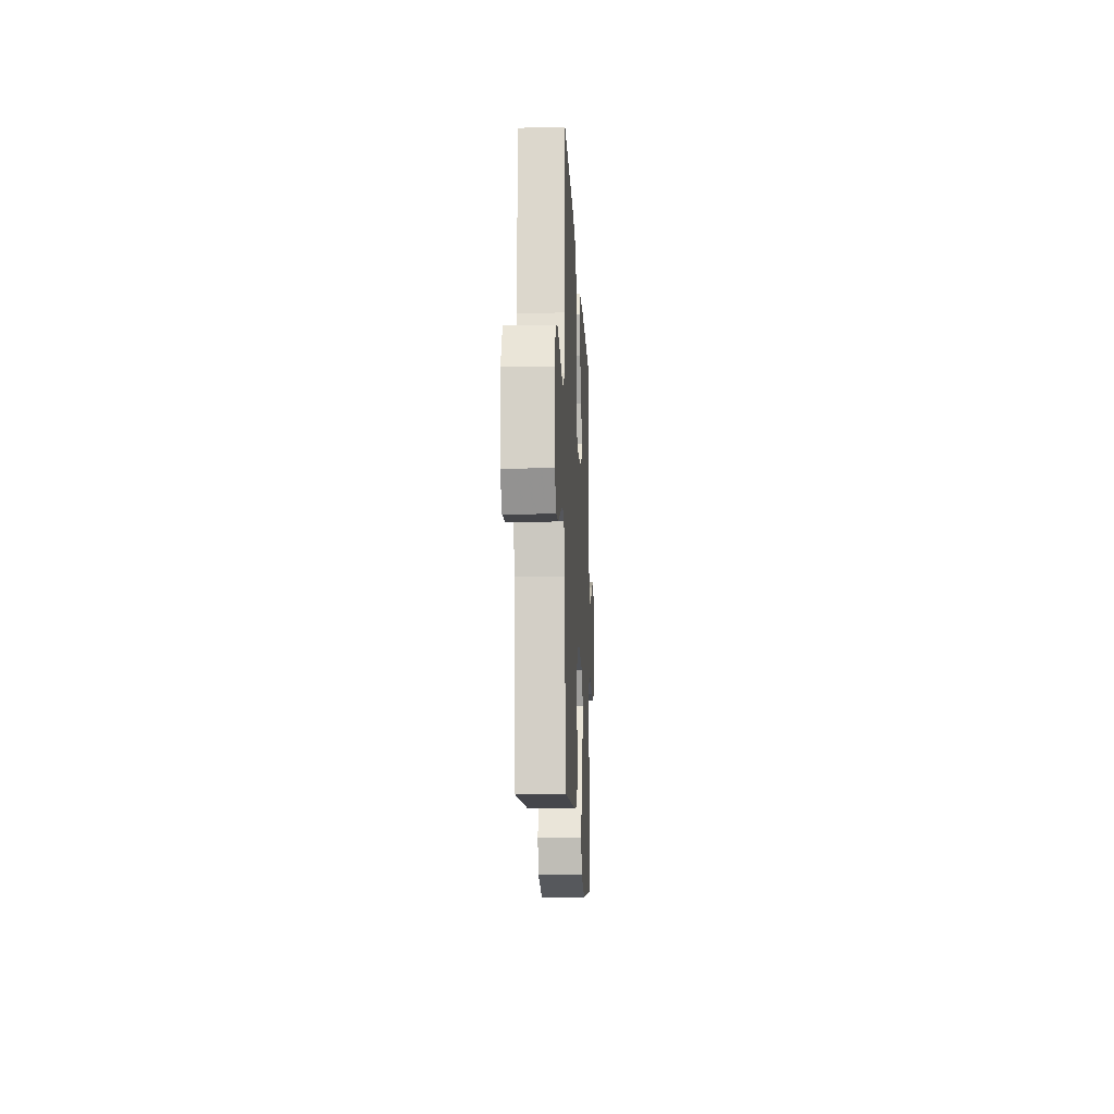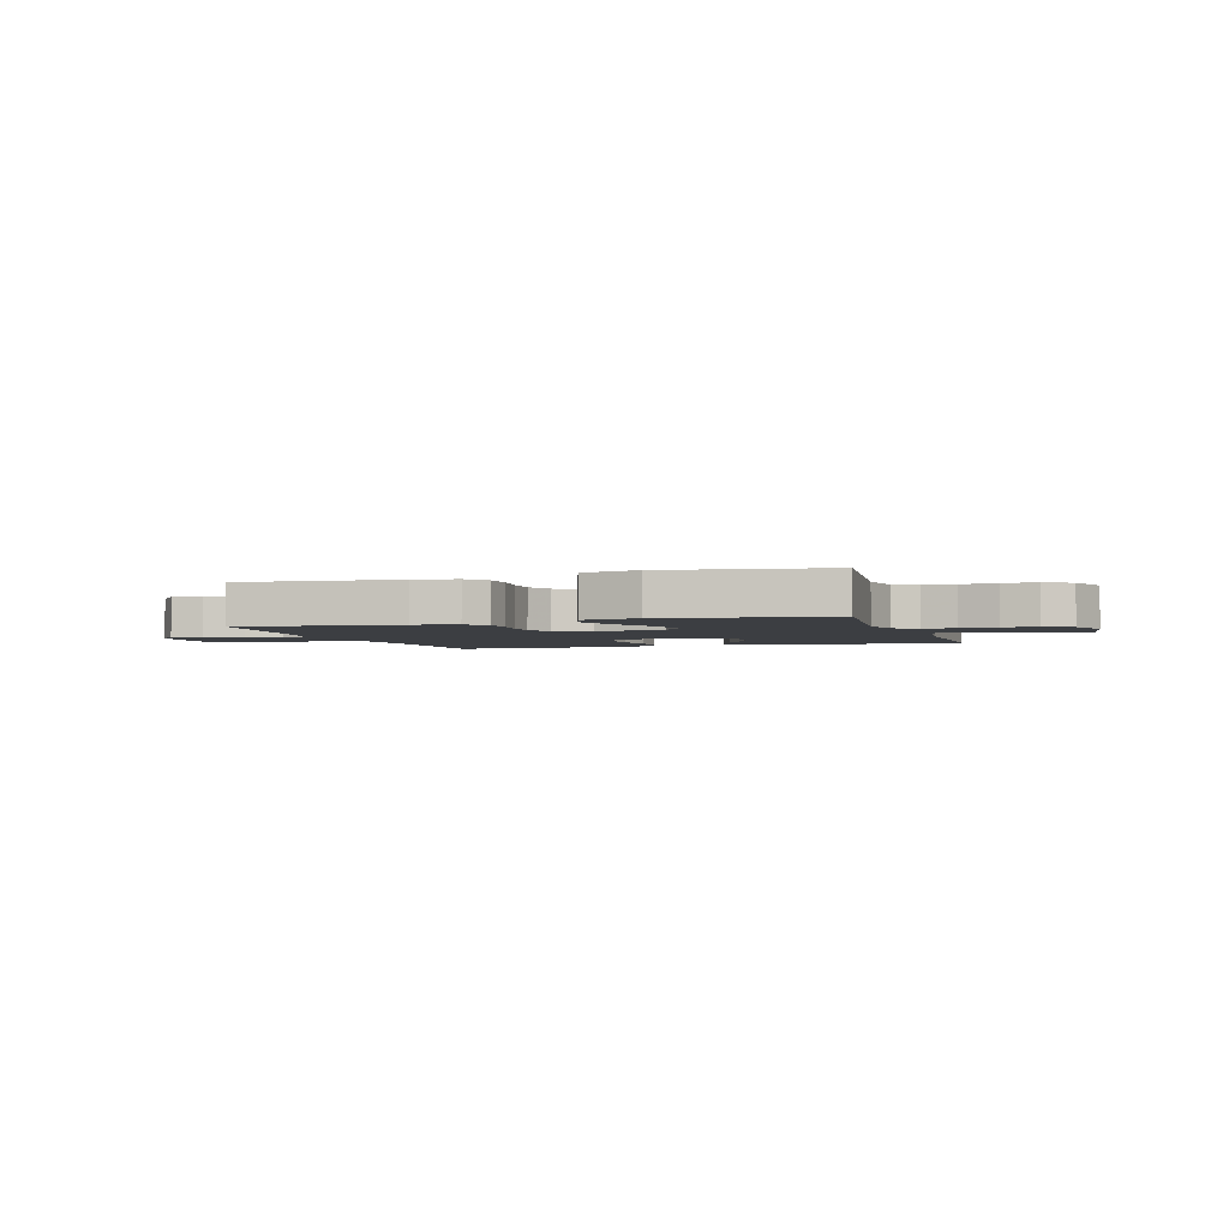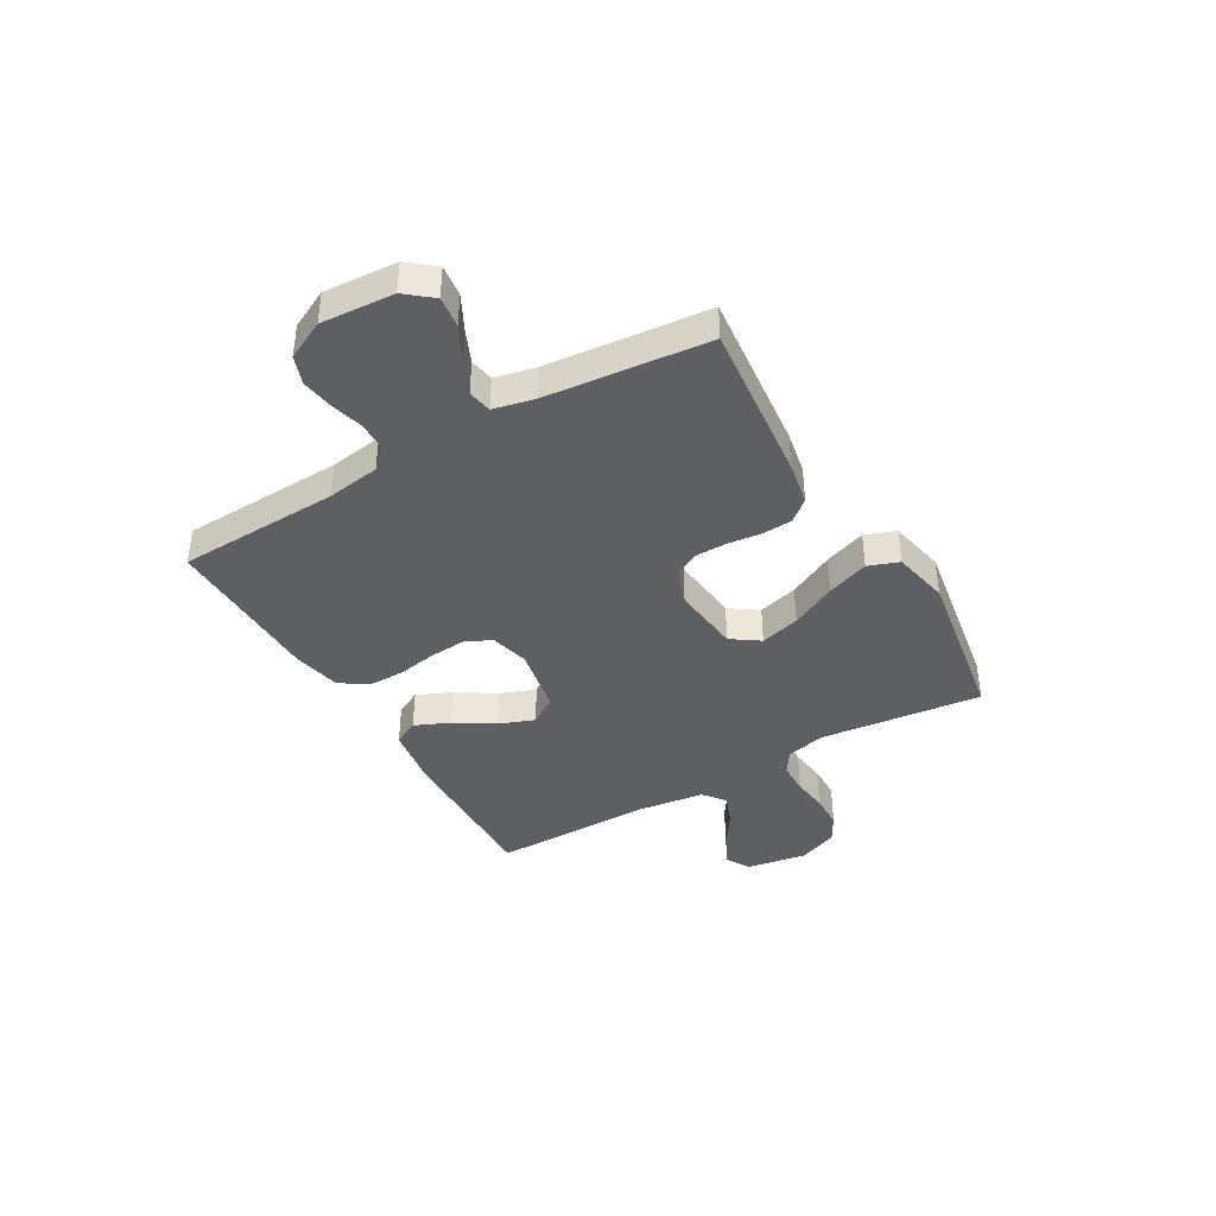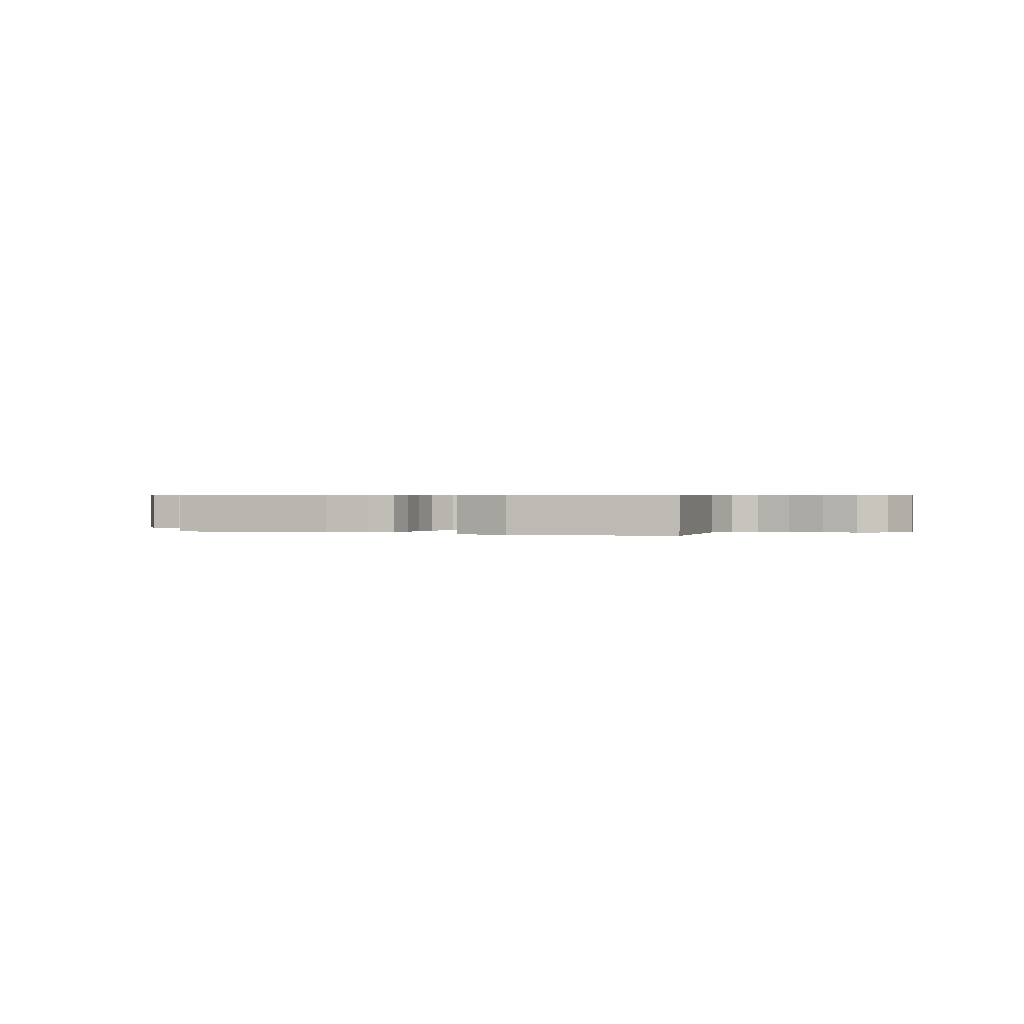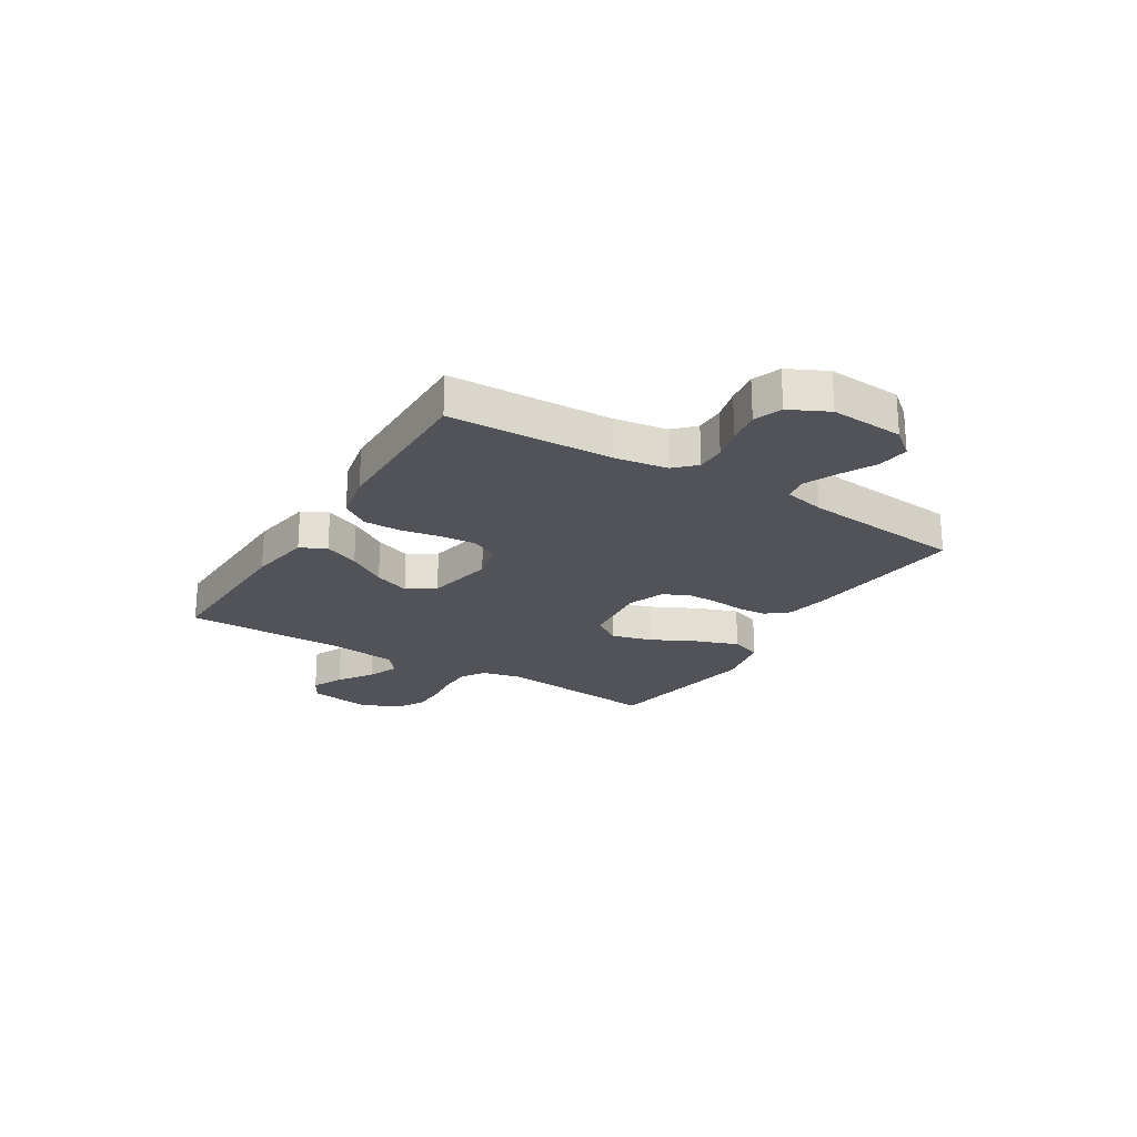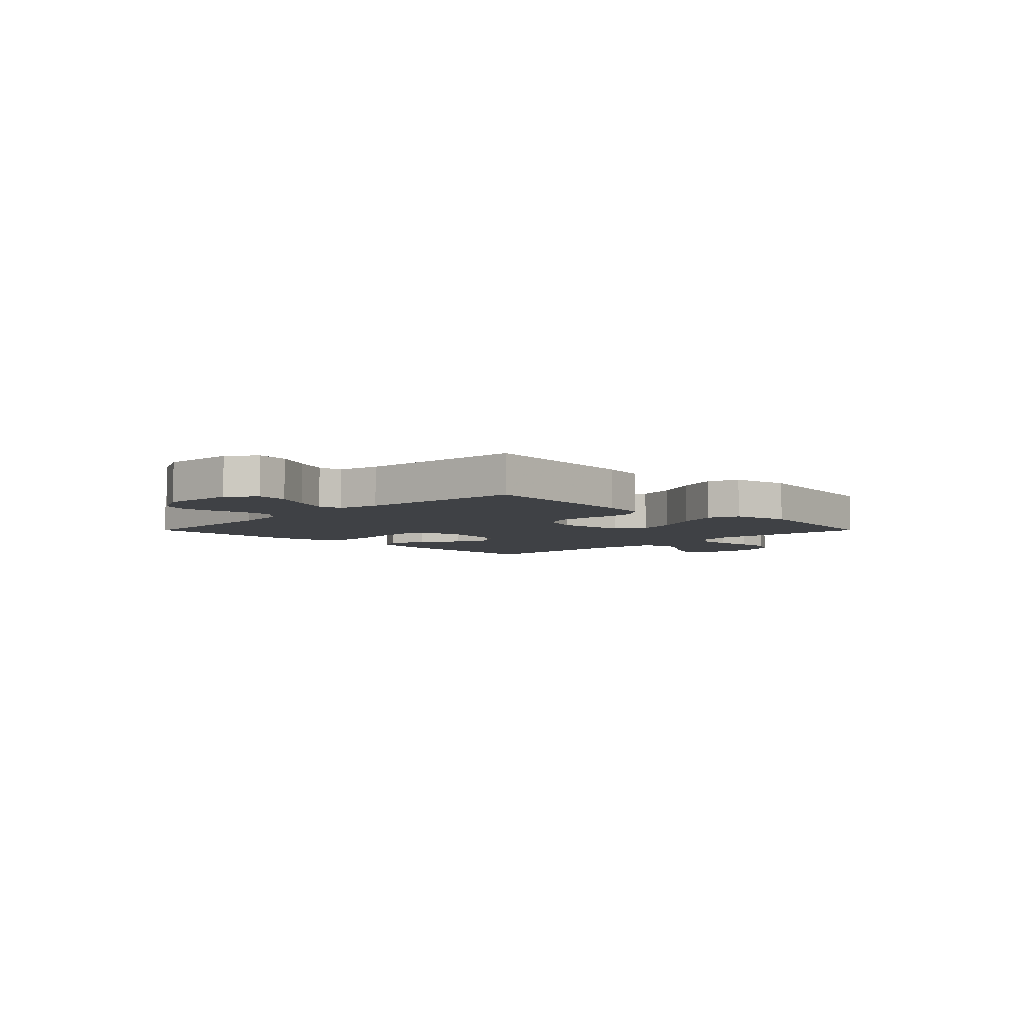
<metadata>
{"format":"obj","ext":"obj","renderer":"f3d","projection":"perspective","resolution":1024,"background":"white","views":[{"elev":-15.9,"azim":92.7,"up":"+Z"},{"elev":-3.0,"azim":-162.1,"up":"+Y"},{"elev":-40.2,"azim":120.1,"up":"+Y"},{"elev":0.5,"azim":-157.0,"up":"+Y"},{"elev":-22.6,"azim":58.4,"up":"+Y"},{"elev":-5.4,"azim":135.1,"up":"+Y"}]}
</metadata>
<code>
v -0.5 0.07 0.5
v -0.2 0.07 0.493
v -0.085 0.07 0.475
v -0.061 0.07 0.428
v -0.089 0.07 0.363
v -0.134 0.07 0.292
v -0.159 0.07 0.226
v -0.126 0.07 0.175
v 0 0.07 0.151
v 0.072 0.07 0.169
v 0.095 0.07 0.218
v 0.09 0.07 0.285
v 0.077 0.07 0.358
v 0.077 0.07 0.426
v 0.111 0.07 0.476
v 0.2 0.07 0.495
v 0.5 0.07 0.5
v 0.511 0.07 0.2
v 0.526 0.07 0.102
v 0.563 0.07 0.065
v 0.616 0.07 0.065
v 0.676 0.07 0.081
v 0.736 0.07 0.09
v 0.788 0.07 0.071
v 0.823 0.07 0
v 0.814 0.07 -0.135
v 0.774 0.07 -0.184
v 0.716 0.07 -0.177
v 0.652 0.07 -0.144
v 0.591 0.07 -0.117
v 0.547 0.07 -0.125
v 0.53 0.07 -0.2
v 0.5 0.07 -0.5
v 0.2 0.07 -0.469
v 0.12 0.07 -0.454
v 0.087 0.07 -0.414
v 0.084 0.07 -0.359
v 0.091 0.07 -0.298
v 0.091 0.07 -0.239
v 0.067 0.07 -0.193
v 0 0.07 -0.168
v -0.128 0.07 -0.182
v -0.164 0.07 -0.234
v -0.144 0.07 -0.308
v -0.102 0.07 -0.392
v -0.074 0.07 -0.47
v -0.095 0.07 -0.527
v -0.2 0.07 -0.549
v -0.5 0.07 -0.5
v -0.467 0.07 -0.2
v -0.484 0.07 -0.126
v -0.527 0.07 -0.098
v -0.587 0.07 -0.097
v -0.654 0.07 -0.105
v -0.718 0.07 -0.104
v -0.77 0.07 -0.075
v -0.8 0.07 0
v -0.781 0.07 0.112
v -0.737 0.07 0.137
v -0.679 0.07 0.11
v -0.616 0.07 0.067
v -0.558 0.07 0.044
v -0.516 0.07 0.076
v -0.5 0.07 0.2
v -0.5 0 0.5
v -0.2 0 0.493
v -0.085 0 0.475
v -0.061 0 0.428
v -0.089 0 0.363
v -0.134 0 0.292
v -0.159 0 0.226
v -0.126 0 0.175
v 0 0 0.151
v 0.072 0 0.169
v 0.095 0 0.218
v 0.09 0 0.285
v 0.077 0 0.358
v 0.077 0 0.426
v 0.111 0 0.476
v 0.2 0 0.495
v 0.5 0 0.5
v 0.511 0 0.2
v 0.526 0 0.102
v 0.563 0 0.065
v 0.616 0 0.065
v 0.676 0 0.081
v 0.736 0 0.09
v 0.788 0 0.071
v 0.823 0 0
v 0.814 0 -0.135
v 0.774 0 -0.184
v 0.716 0 -0.177
v 0.652 0 -0.144
v 0.591 0 -0.117
v 0.547 0 -0.125
v 0.53 0 -0.2
v 0.5 0 -0.5
v 0.2 0 -0.469
v 0.12 0 -0.454
v 0.087 0 -0.414
v 0.084 0 -0.359
v 0.091 0 -0.298
v 0.091 0 -0.239
v 0.067 0 -0.193
v 0 0 -0.168
v -0.128 0 -0.182
v -0.164 0 -0.234
v -0.144 0 -0.308
v -0.102 0 -0.392
v -0.074 0 -0.47
v -0.095 0 -0.527
v -0.2 0 -0.549
v -0.5 0 -0.5
v -0.467 0 -0.2
v -0.484 0 -0.126
v -0.527 0 -0.098
v -0.587 0 -0.097
v -0.654 0 -0.105
v -0.718 0 -0.104
v -0.77 0 -0.075
v -0.8 0 0
v -0.781 0 0.112
v -0.737 0 0.137
v -0.679 0 0.11
v -0.616 0 0.067
v -0.558 0 0.044
v -0.516 0 0.076
v -0.5 0 0.2
f 58 59 60 61
f 58 61 62
f 57 58 62
f 56 57 62
f 53 54 55 56
f 52 53 56 62
f 51 52 62 63
f 47 48 49 50
f 44 45 46 47
f 43 44 47 50
f 42 43 50 51
f 35 36 37 38
f 35 38 39
f 32 33 34 35
f 31 32 35 39
f 26 27 28 29
f 26 29 30
f 25 26 30
f 24 25 30 31
f 21 22 23 24
f 15 16 17 18
f 15 18 19
f 12 13 14 15
f 11 12 15 19
f 10 11 19 20
f 3 4 5 6
f 3 6 7
f 64 1 2 3
f 64 3 7
f 63 64 7 8
f 41 42 51 63
f 40 41 63 8
f 24 31 39 40
f 21 24 40
f 20 21 40
f 9 10 20 40
f 8 9 40
f 125 124 123 122
f 126 125 122
f 126 122 121
f 126 121 120
f 120 119 118 117
f 126 120 117 116
f 127 126 116 115
f 114 113 112 111
f 111 110 109 108
f 114 111 108 107
f 115 114 107 106
f 102 101 100 99
f 103 102 99
f 99 98 97 96
f 103 99 96 95
f 93 92 91 90
f 94 93 90
f 94 90 89
f 95 94 89 88
f 88 87 86 85
f 82 81 80 79
f 83 82 79
f 79 78 77 76
f 83 79 76 75
f 84 83 75 74
f 70 69 68 67
f 71 70 67
f 67 66 65 128
f 71 67 128
f 72 71 128 127
f 127 115 106 105
f 72 127 105 104
f 104 103 95 88
f 104 88 85
f 104 85 84
f 104 84 74 73
f 104 73 72
f 1 65 66 2
f 2 66 67 3
f 3 67 68 4
f 4 68 69 5
f 5 69 70 6
f 6 70 71 7
f 7 71 72 8
f 8 72 73 9
f 9 73 74 10
f 10 74 75 11
f 11 75 76 12
f 12 76 77 13
f 13 77 78 14
f 14 78 79 15
f 15 79 80 16
f 16 80 81 17
f 17 81 82 18
f 18 82 83 19
f 19 83 84 20
f 20 84 85 21
f 21 85 86 22
f 22 86 87 23
f 23 87 88 24
f 24 88 89 25
f 25 89 90 26
f 26 90 91 27
f 27 91 92 28
f 28 92 93 29
f 29 93 94 30
f 30 94 95 31
f 31 95 96 32
f 32 96 97 33
f 33 97 98 34
f 34 98 99 35
f 35 99 100 36
f 36 100 101 37
f 37 101 102 38
f 38 102 103 39
f 39 103 104 40
f 40 104 105 41
f 41 105 106 42
f 42 106 107 43
f 43 107 108 44
f 44 108 109 45
f 45 109 110 46
f 46 110 111 47
f 47 111 112 48
f 48 112 113 49
f 49 113 114 50
f 50 114 115 51
f 51 115 116 52
f 52 116 117 53
f 53 117 118 54
f 54 118 119 55
f 55 119 120 56
f 56 120 121 57
f 57 121 122 58
f 58 122 123 59
f 59 123 124 60
f 60 124 125 61
f 61 125 126 62
f 62 126 127 63
f 63 127 128 64
f 64 128 65 1

</code>
